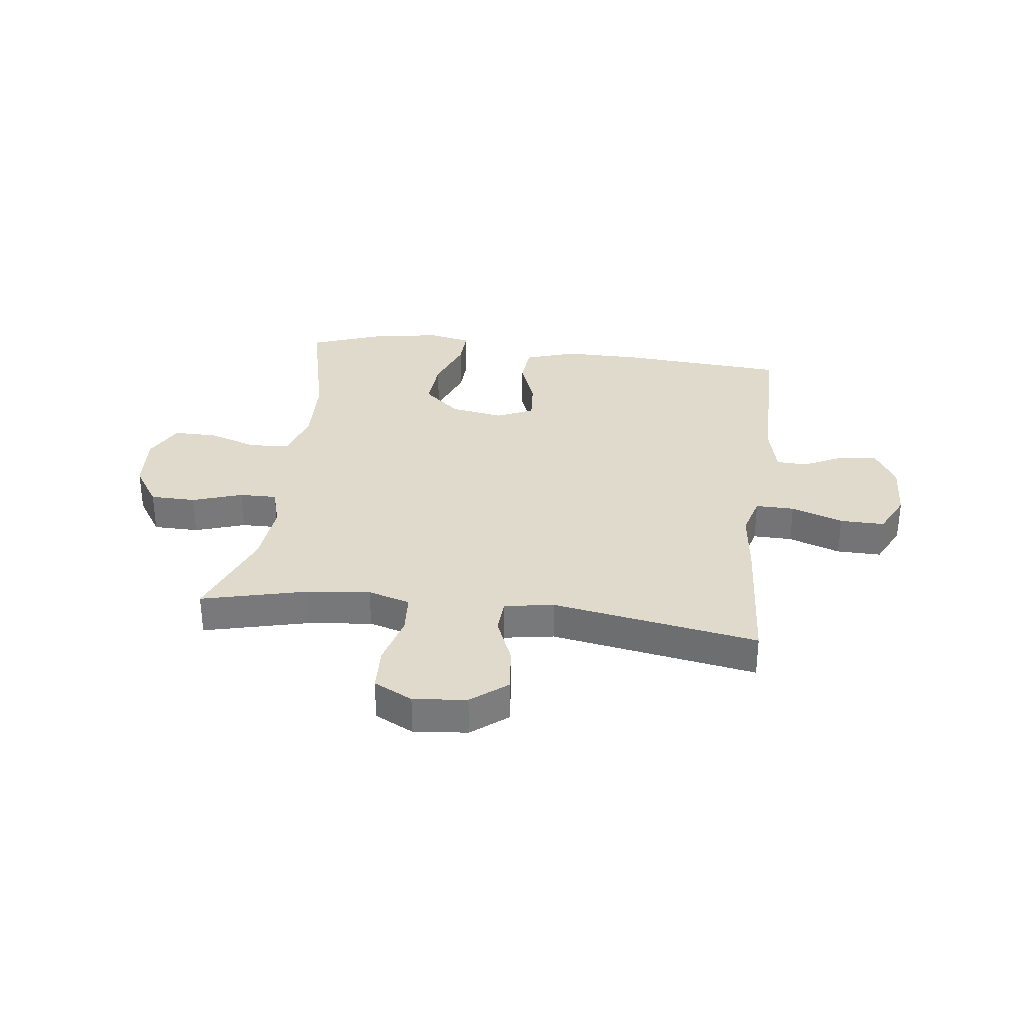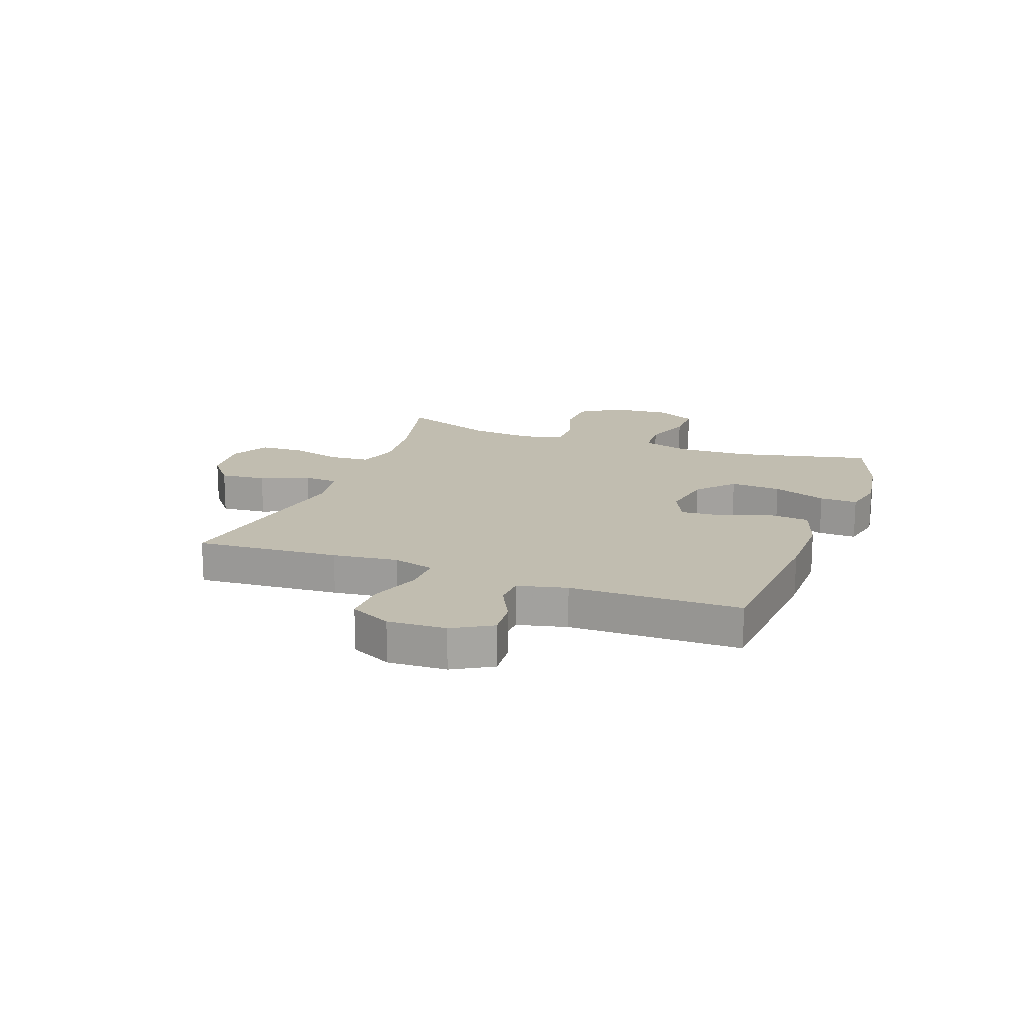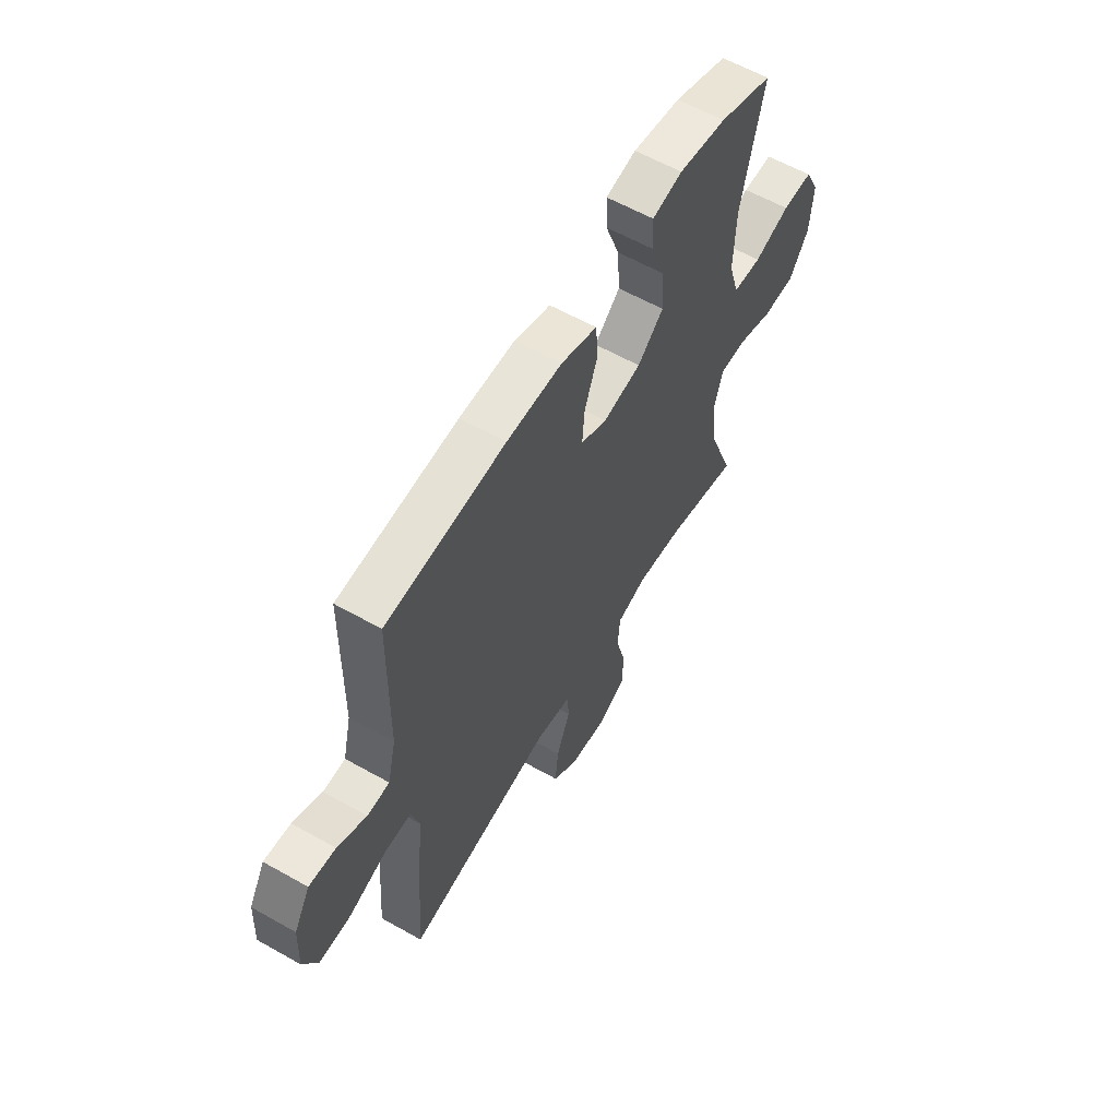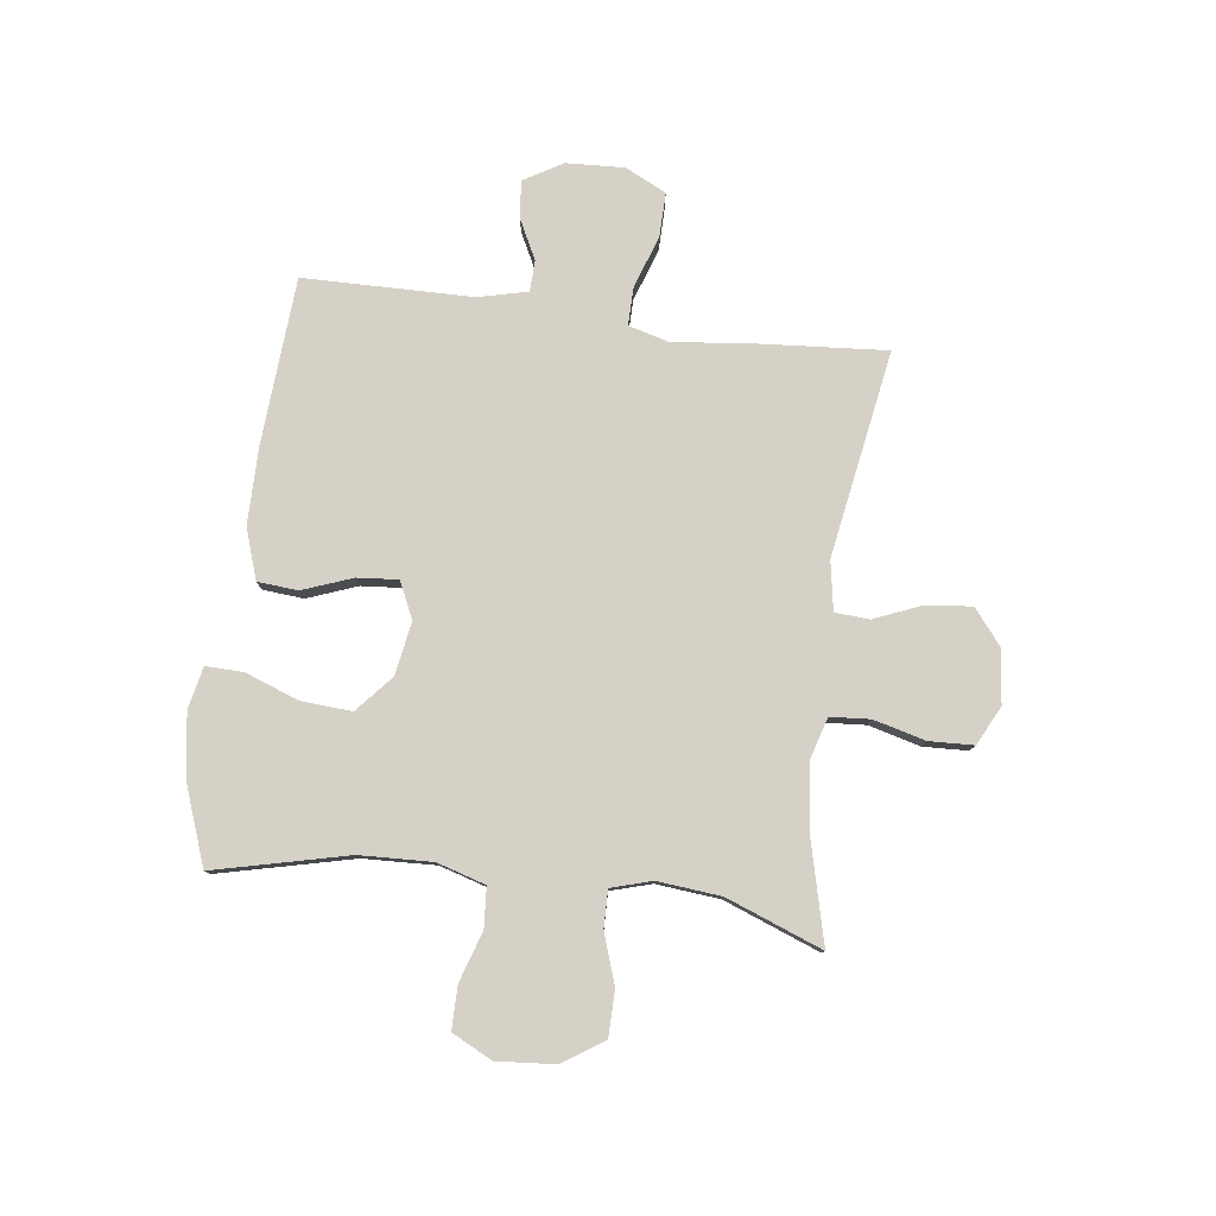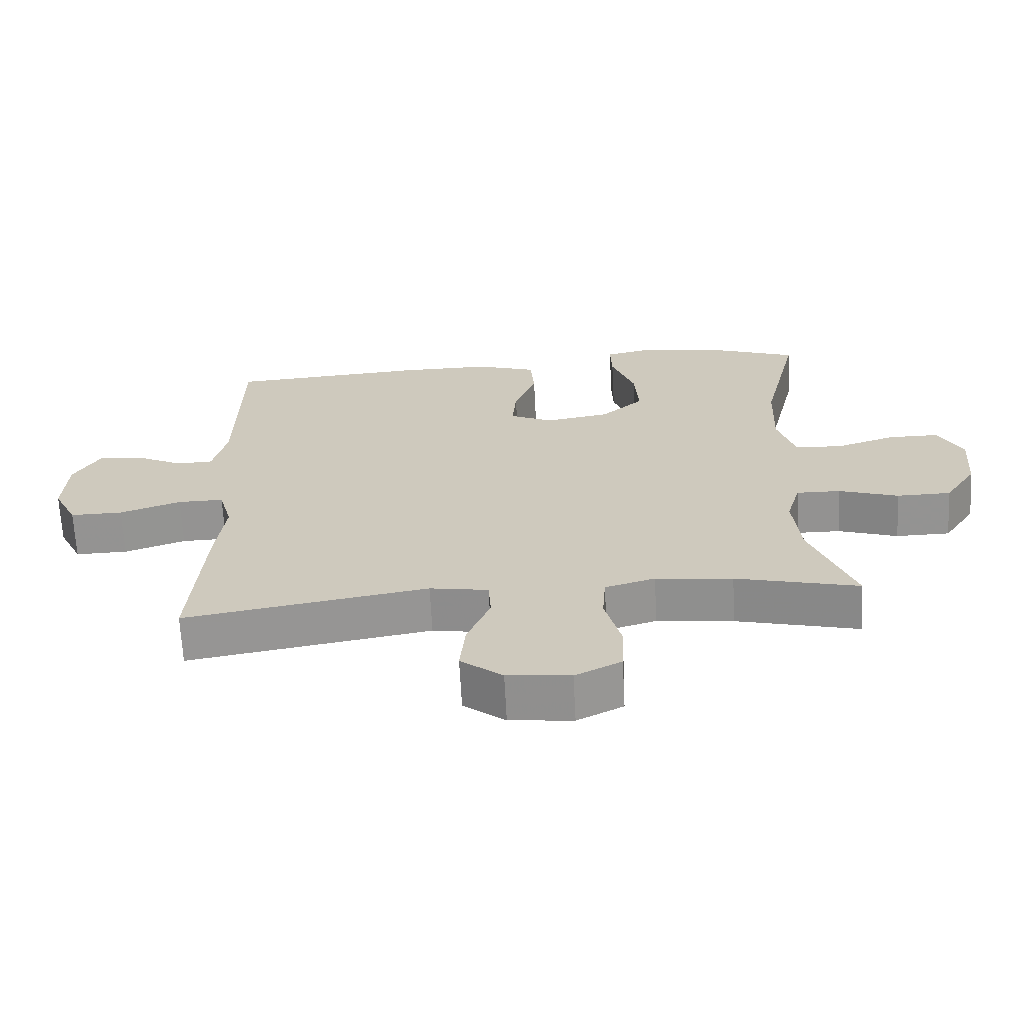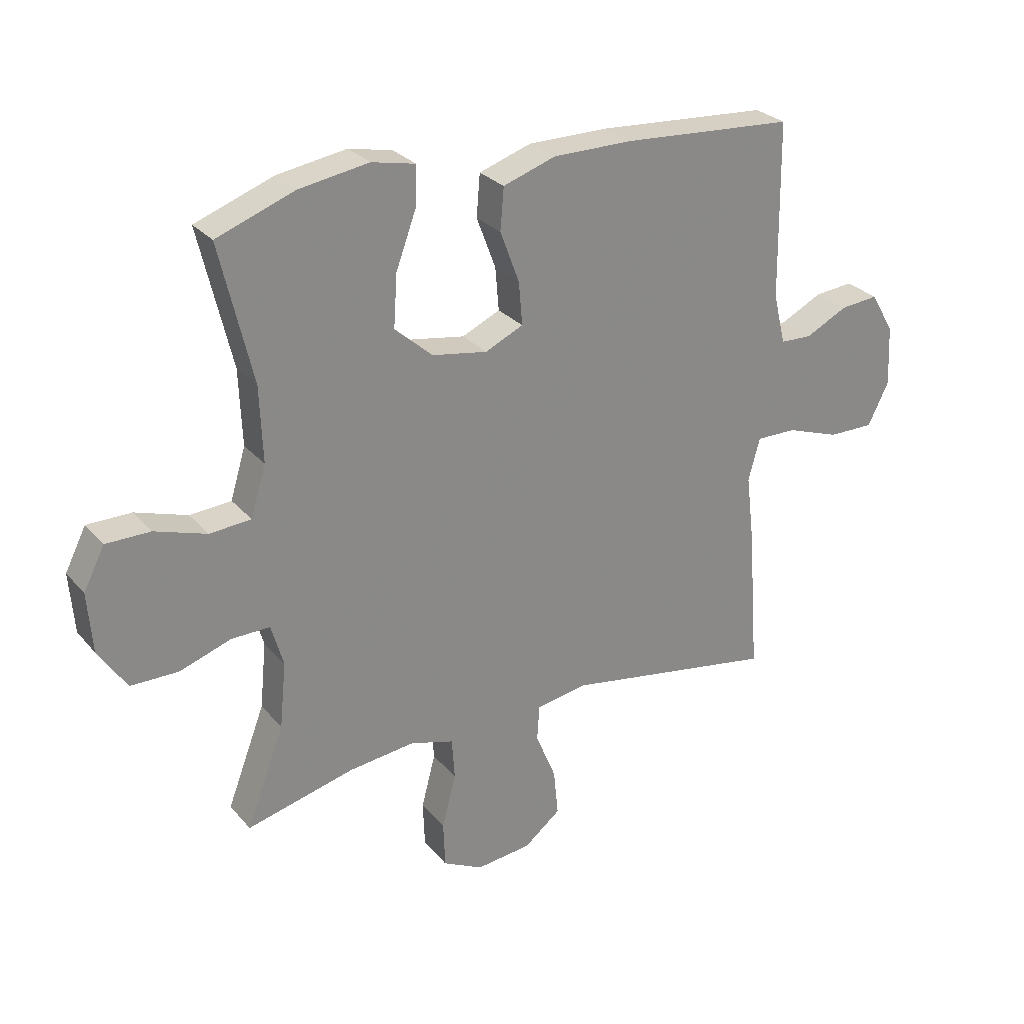
<metadata>
{"format":"obj","ext":"obj","renderer":"f3d","projection":"perspective","resolution":1024,"background":"white","views":[{"elev":32.5,"azim":-172.7,"up":"+Y"},{"elev":16.7,"azim":-69.5,"up":"+Y"},{"elev":59.8,"azim":-59.9,"up":"+Z"},{"elev":79.3,"azim":97.3,"up":"+Y"},{"elev":-66.6,"azim":3.0,"up":"+Z"},{"elev":27.6,"azim":148.5,"up":"+Z"}]}
</metadata>
<code>
v 0.5 0.07 -0.5
v 0.316 0.07 -0.454
v 0.201 0.07 -0.441
v 0.126 0.07 -0.463
v 0.121 0.07 -0.534
v 0.145 0.07 -0.626
v 0.142 0.07 -0.705
v 0.073 0.07 -0.74
v -0.022 0.07 -0.73
v -0.085 0.07 -0.68
v -0.077 0.07 -0.599
v -0.042 0.07 -0.514
v -0.046 0.07 -0.453
v -0.134 0.07 -0.438
v -0.5 0.07 -0.5
v -0.481 0.07 -0.247
v -0.467 0.07 -0.132
v -0.487 0.07 -0.059
v -0.556 0.07 -0.06
v -0.648 0.07 -0.092
v -0.727 0.07 -0.093
v -0.763 0.07 -0.02
v -0.758 0.07 0.083
v -0.718 0.07 0.152
v -0.652 0.07 0.146
v -0.58 0.07 0.11
v -0.525 0.07 0.112
v -0.504 0.07 0.199
v -0.5 0.07 0.5
v -0.204 0.07 0.52
v -0.067 0.07 0.52
v 0.023 0.07 0.49
v 0.029 0.07 0.418
v -0.004 0.07 0.33
v -0.01 0.07 0.257
v 0.055 0.07 0.227
v 0.15 0.07 0.243
v 0.215 0.07 0.3
v 0.209 0.07 0.39
v 0.174 0.07 0.485
v 0.172 0.07 0.552
v 0.247 0.07 0.568
v 0.366 0.07 0.549
v 0.5 0.07 0.5
v 0.444 0.07 0.263
v 0.439 0.07 0.134
v 0.465 0.07 0.048
v 0.536 0.07 0.043
v 0.625 0.07 0.072
v 0.701 0.07 0.072
v 0.737 0.07 0.001
v 0.729 0.07 -0.102
v 0.681 0.07 -0.175
v 0.6 0.07 -0.176
v 0.511 0.07 -0.146
v 0.445 0.07 -0.145
v 0.424 0.07 -0.217
v 0.435 0.07 -0.33
v 0.5 0 -0.5
v 0.316 0 -0.454
v 0.201 0 -0.441
v 0.126 0 -0.463
v 0.121 0 -0.534
v 0.145 0 -0.626
v 0.142 0 -0.705
v 0.073 0 -0.74
v -0.022 0 -0.73
v -0.085 0 -0.68
v -0.077 0 -0.599
v -0.042 0 -0.514
v -0.046 0 -0.453
v -0.134 0 -0.438
v -0.5 0 -0.5
v -0.481 0 -0.247
v -0.467 0 -0.132
v -0.487 0 -0.059
v -0.556 0 -0.06
v -0.648 0 -0.092
v -0.727 0 -0.093
v -0.763 0 -0.02
v -0.758 0 0.083
v -0.718 0 0.152
v -0.652 0 0.146
v -0.58 0 0.11
v -0.525 0 0.112
v -0.504 0 0.199
v -0.5 0 0.5
v -0.204 0 0.52
v -0.067 0 0.52
v 0.023 0 0.49
v 0.029 0 0.418
v -0.004 0 0.33
v -0.01 0 0.257
v 0.055 0 0.227
v 0.15 0 0.243
v 0.215 0 0.3
v 0.209 0 0.39
v 0.174 0 0.485
v 0.172 0 0.552
v 0.247 0 0.568
v 0.366 0 0.549
v 0.5 0 0.5
v 0.444 0 0.263
v 0.439 0 0.134
v 0.465 0 0.048
v 0.536 0 0.043
v 0.625 0 0.072
v 0.701 0 0.072
v 0.737 0 0.001
v 0.729 0 -0.102
v 0.681 0 -0.175
v 0.6 0 -0.176
v 0.511 0 -0.146
v 0.445 0 -0.145
v 0.424 0 -0.217
v 0.435 0 -0.33
f 52 53 54 55
f 52 55 56
f 51 52 56
f 48 49 50 51
f 47 48 51 56
f 46 47 56 57
f 42 43 44 45
f 42 45 46 57
f 39 40 41 42
f 38 39 42 57
f 31 32 33 34
f 31 34 35
f 28 29 30 31
f 27 28 31 35
f 23 24 25 26
f 23 26 27
f 22 23 27
f 19 20 21 22
f 18 19 22 27
f 17 18 27 35
f 14 15 16 17
f 13 14 17 35
f 9 10 11 12
f 5 6 7 8
f 4 5 8 9
f 58 1 2
f 58 2 3
f 37 38 57 58
f 36 37 58 3
f 35 36 3 4
f 12 13 35
f 4 9 12 35
f 113 112 111 110
f 114 113 110
f 114 110 109
f 109 108 107 106
f 114 109 106 105
f 115 114 105 104
f 103 102 101 100
f 115 104 103 100
f 100 99 98 97
f 115 100 97 96
f 92 91 90 89
f 93 92 89
f 89 88 87 86
f 93 89 86 85
f 84 83 82 81
f 85 84 81
f 85 81 80
f 80 79 78 77
f 85 80 77 76
f 93 85 76 75
f 75 74 73 72
f 93 75 72 71
f 70 69 68 67
f 66 65 64 63
f 67 66 63 62
f 60 59 116
f 61 60 116
f 116 115 96 95
f 61 116 95 94
f 62 61 94 93
f 93 71 70
f 93 70 67 62
f 1 59 60 2
f 2 60 61 3
f 3 61 62 4
f 4 62 63 5
f 5 63 64 6
f 6 64 65 7
f 7 65 66 8
f 8 66 67 9
f 9 67 68 10
f 10 68 69 11
f 11 69 70 12
f 12 70 71 13
f 13 71 72 14
f 14 72 73 15
f 15 73 74 16
f 16 74 75 17
f 17 75 76 18
f 18 76 77 19
f 19 77 78 20
f 20 78 79 21
f 21 79 80 22
f 22 80 81 23
f 23 81 82 24
f 24 82 83 25
f 25 83 84 26
f 26 84 85 27
f 27 85 86 28
f 28 86 87 29
f 29 87 88 30
f 30 88 89 31
f 31 89 90 32
f 32 90 91 33
f 33 91 92 34
f 34 92 93 35
f 35 93 94 36
f 36 94 95 37
f 37 95 96 38
f 38 96 97 39
f 39 97 98 40
f 40 98 99 41
f 41 99 100 42
f 42 100 101 43
f 43 101 102 44
f 44 102 103 45
f 45 103 104 46
f 46 104 105 47
f 47 105 106 48
f 48 106 107 49
f 49 107 108 50
f 50 108 109 51
f 51 109 110 52
f 52 110 111 53
f 53 111 112 54
f 54 112 113 55
f 55 113 114 56
f 56 114 115 57
f 57 115 116 58
f 58 116 59 1

</code>
